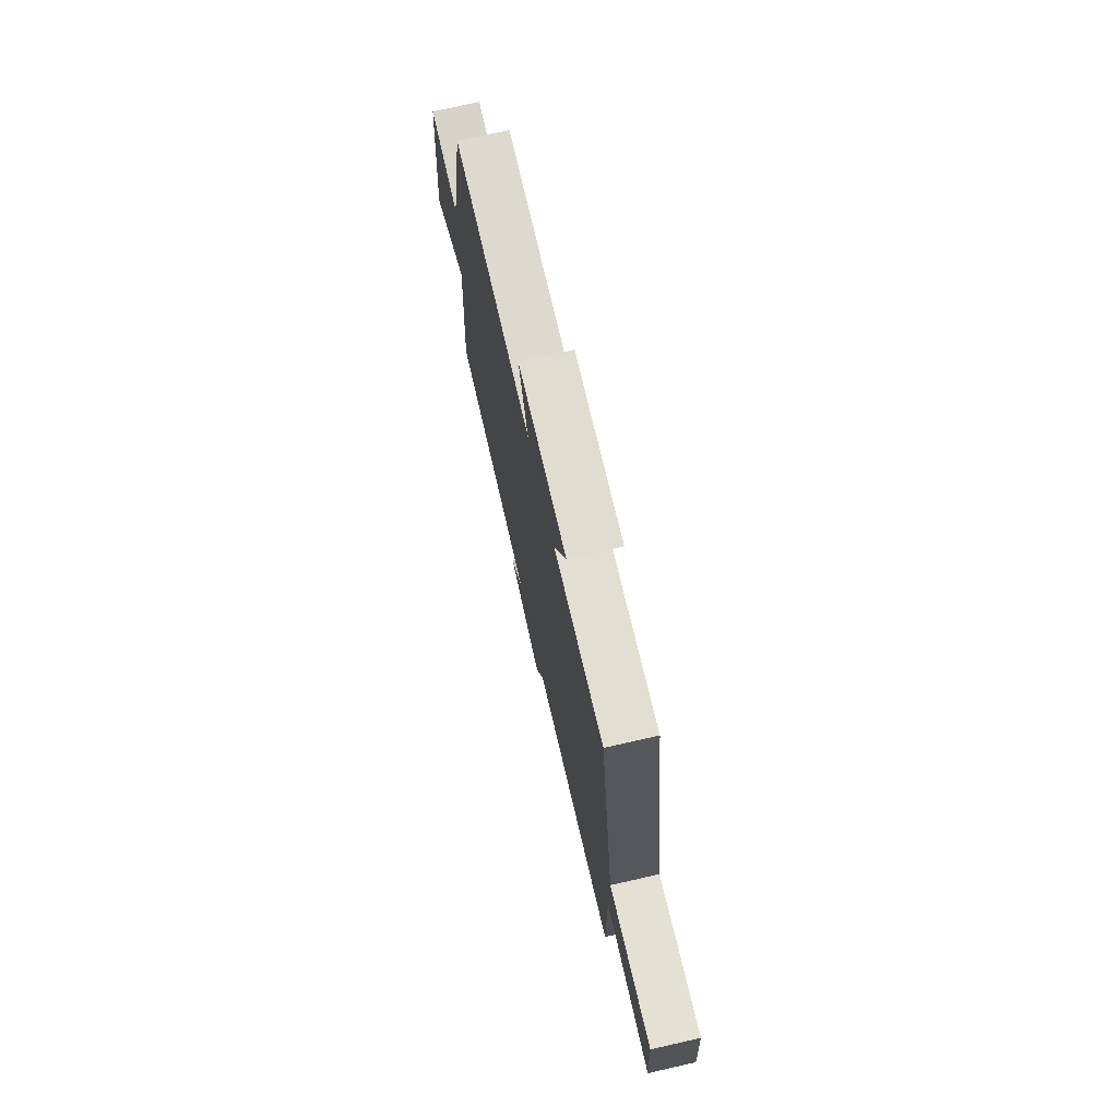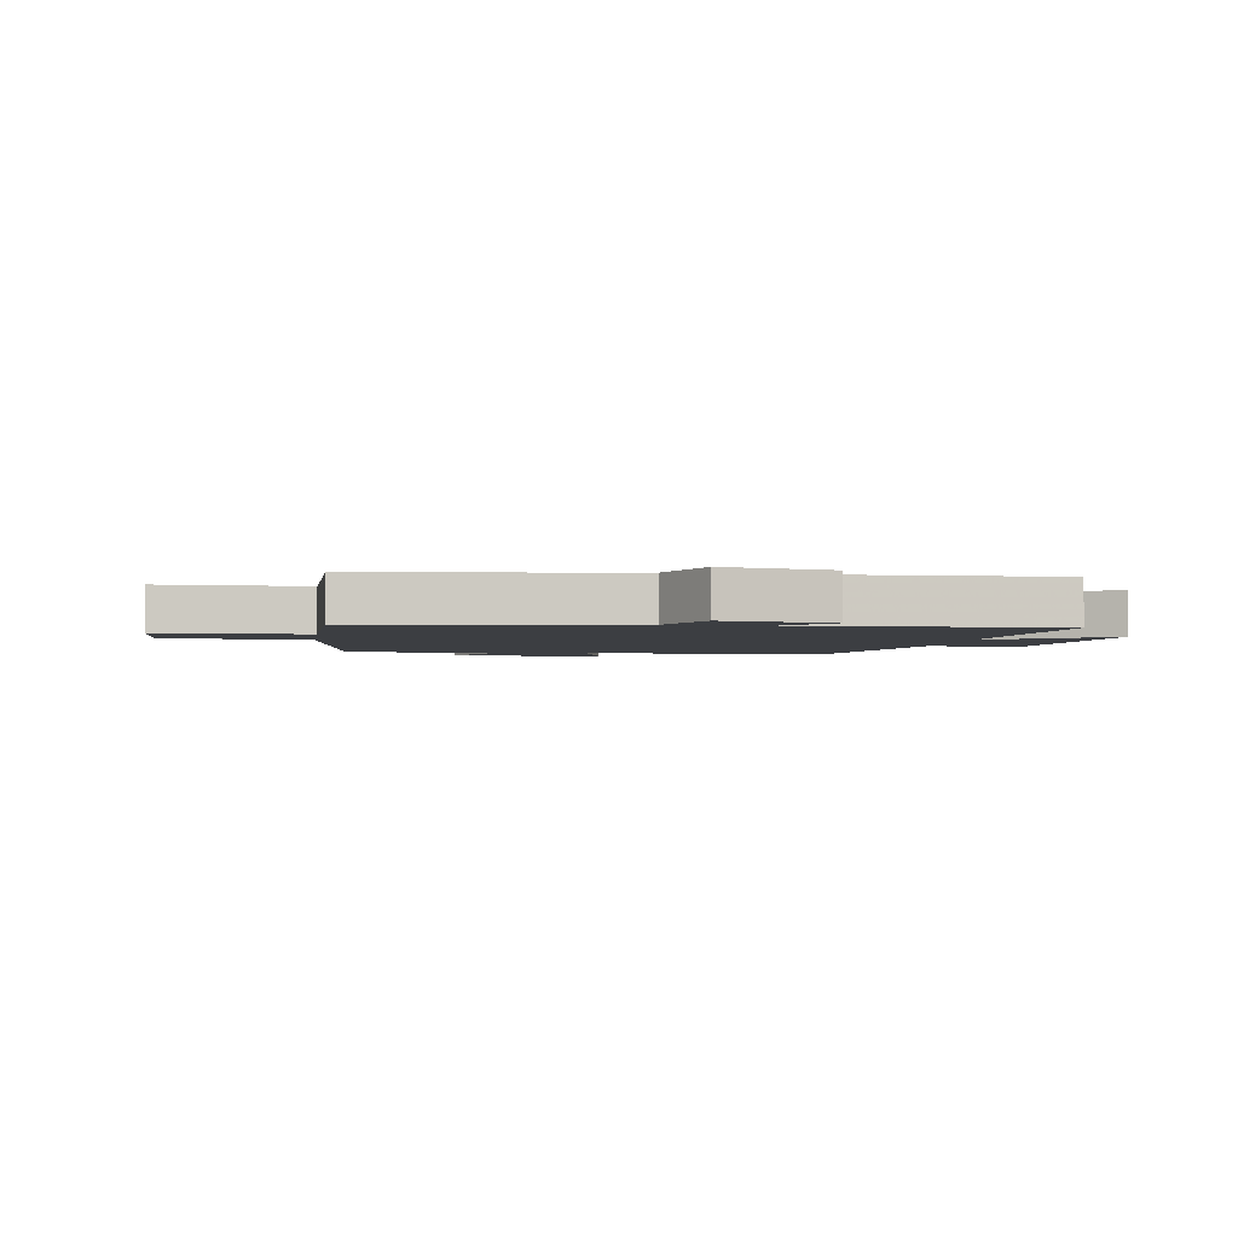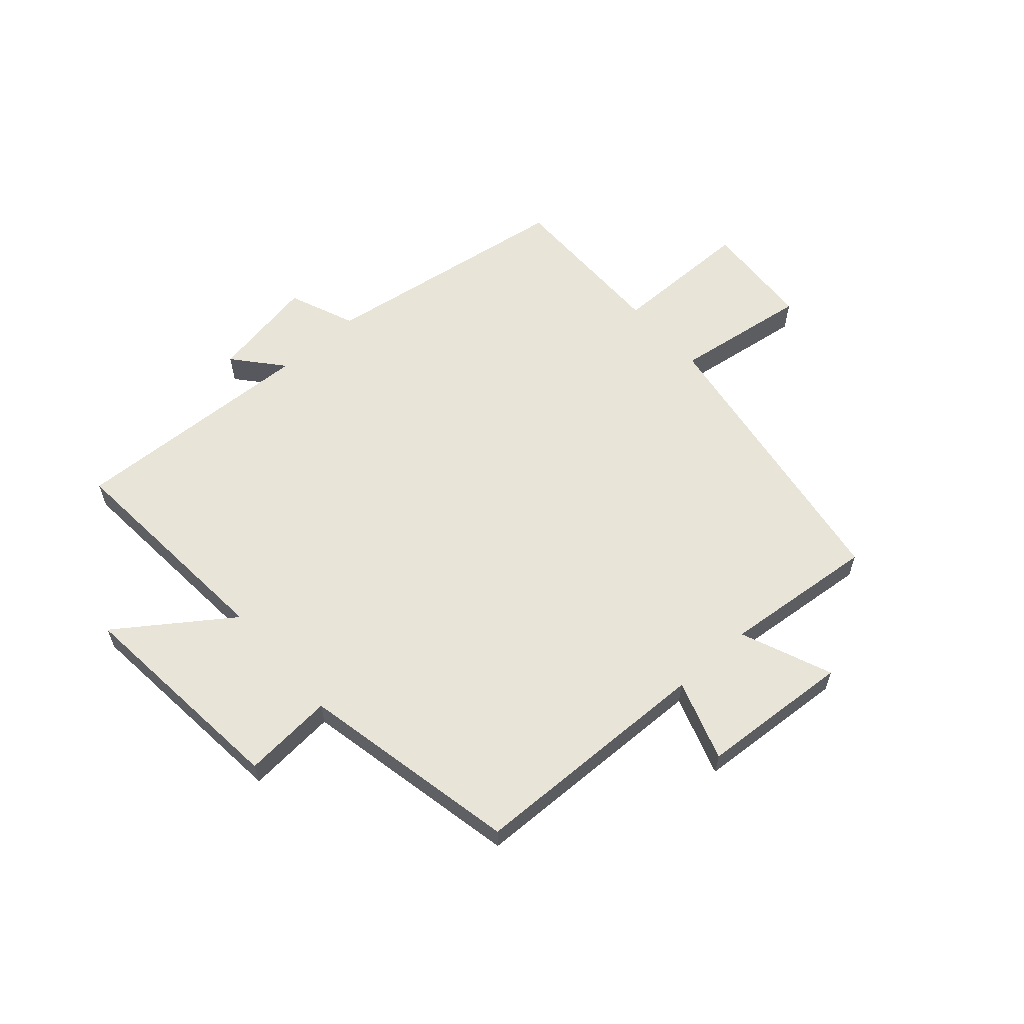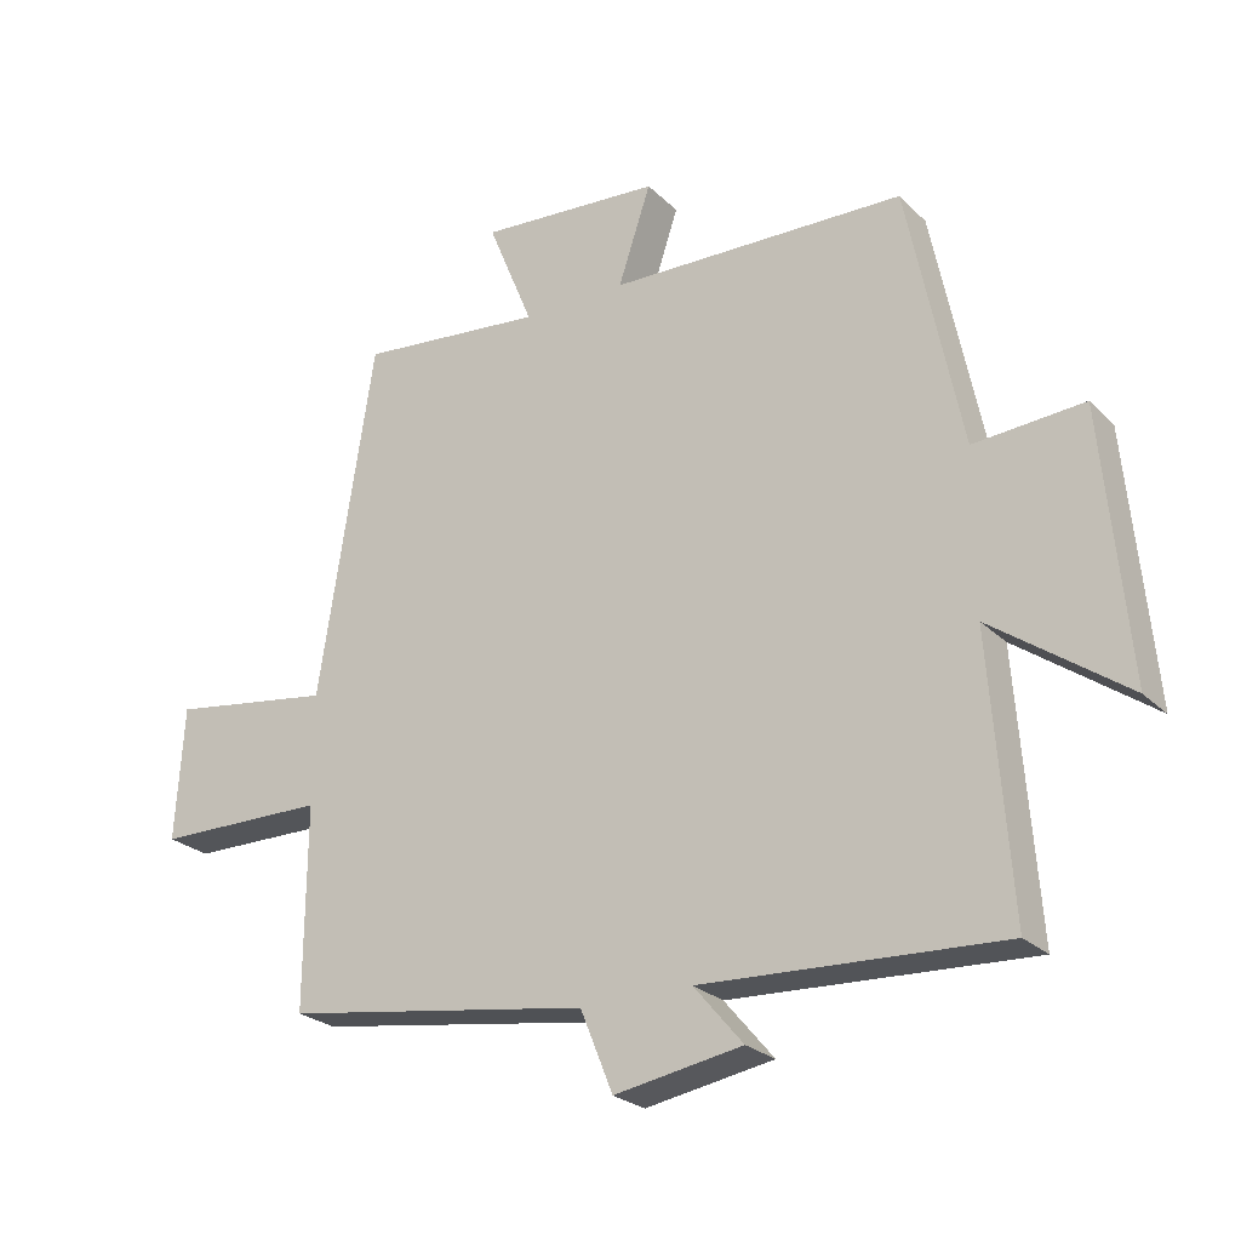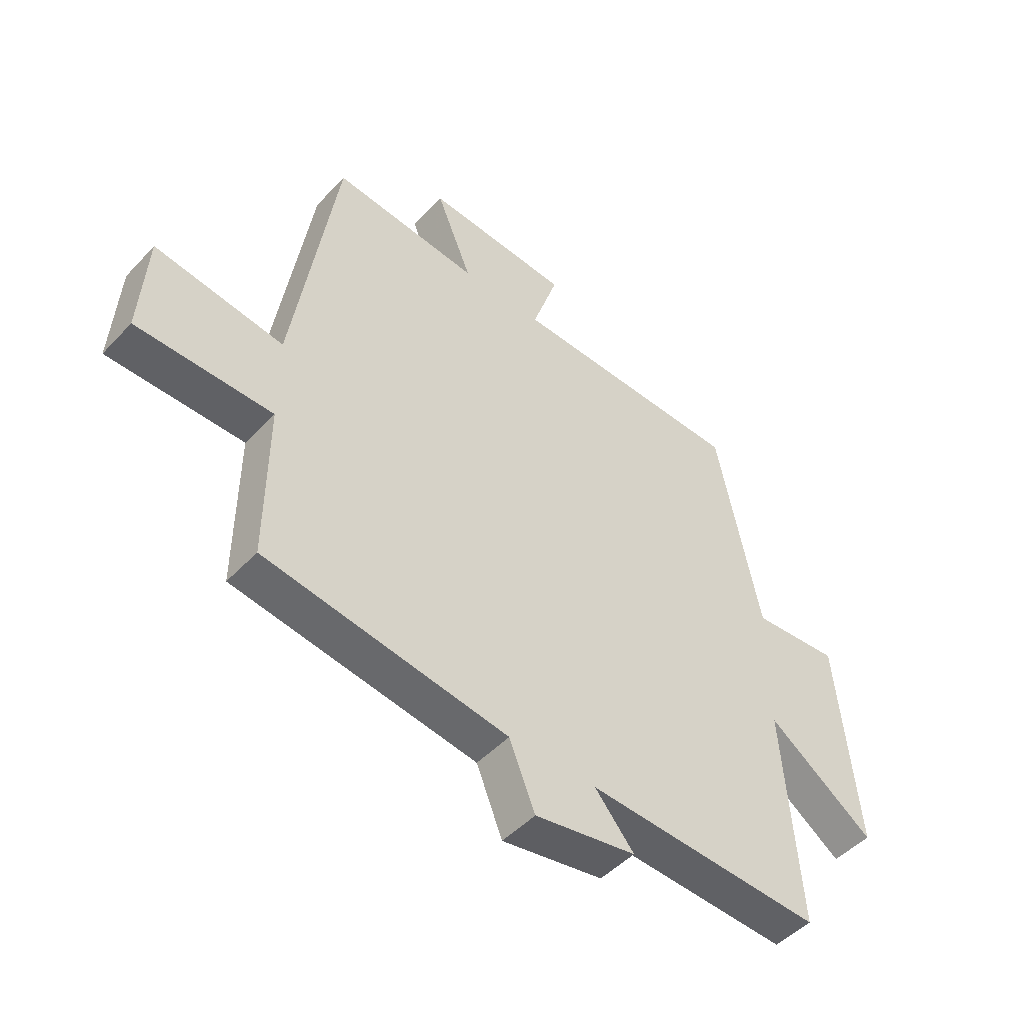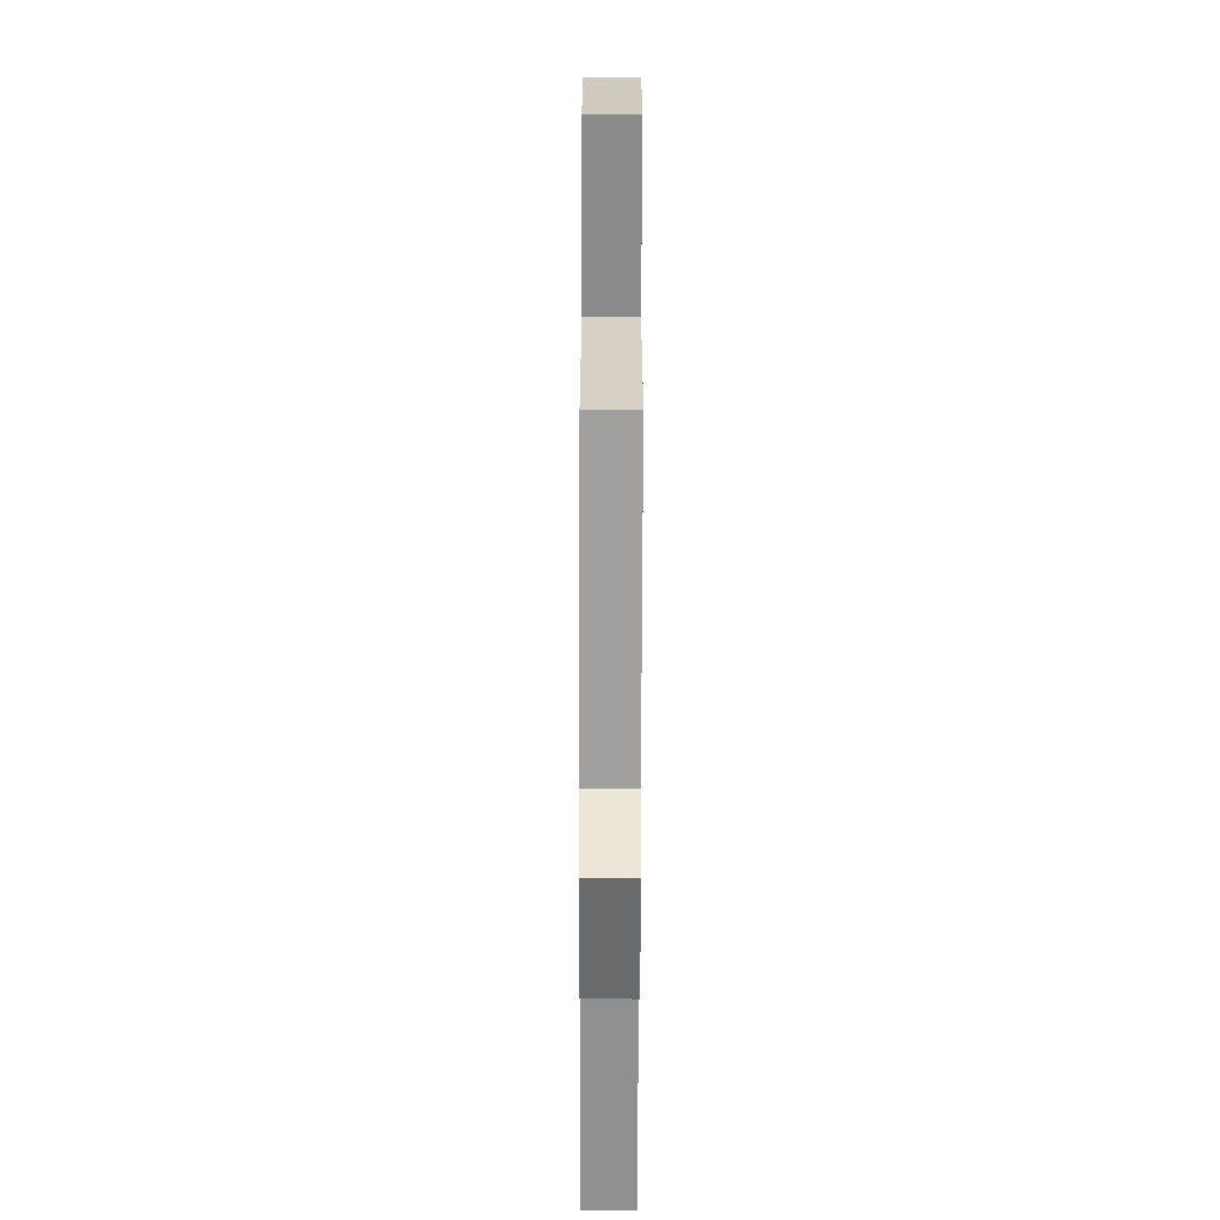
<metadata>
{"format":"obj","ext":"obj","renderer":"f3d","projection":"perspective","resolution":1024,"background":"white","views":[{"elev":72.9,"azim":77.2,"up":"+Z"},{"elev":-3.0,"azim":170.3,"up":"+Y"},{"elev":60.4,"azim":-41.6,"up":"+Y"},{"elev":-24.8,"azim":-146.6,"up":"+Z"},{"elev":-48.0,"azim":139.3,"up":"+Z"},{"elev":-63.1,"azim":89.8,"up":"+Z"}]}
</metadata>
<code>
v -0.422 0.07 0.489
v 0.004 0.07 0.5
v -0.043 0.07 0.641
v 0.219 0.07 0.659
v 0.154 0.07 0.5
v 0.421 0.07 0.526
v 0.5 0.07 0.016
v 0.734 0.07 0.05
v 0.746 0.07 -0.142
v 0.5 0.07 -0.144
v 0.502 0.07 -0.433
v 0.061 0.07 -0.5
v 0.014 0.07 -0.616
v -0.17 0.07 -0.584
v -0.099 0.07 -0.5
v -0.529 0.07 -0.52
v -0.5 0.07 -0.127
v -0.694 0.07 -0.265
v -0.658 0.07 0.119
v -0.5 0.07 0.107
v -0.422 0 0.489
v 0.004 0 0.5
v -0.043 0 0.641
v 0.219 0 0.659
v 0.154 0 0.5
v 0.421 0 0.526
v 0.5 0 0.016
v 0.734 0 0.05
v 0.746 0 -0.142
v 0.5 0 -0.144
v 0.502 0 -0.433
v 0.061 0 -0.5
v 0.014 0 -0.616
v -0.17 0 -0.584
v -0.099 0 -0.5
v -0.529 0 -0.52
v -0.5 0 -0.127
v -0.694 0 -0.265
v -0.658 0 0.119
v -0.5 0 0.107
f 17 18 19 20
f 17 20 1 2
f 15 16 17 2
f 12 13 14 15
f 12 15 2
f 11 12 2
f 10 11 2
f 7 8 9 10
f 5 6 7 10
f 5 10 2 3
f 3 4 5
f 40 39 38 37
f 22 21 40 37
f 22 37 36 35
f 35 34 33 32
f 22 35 32
f 22 32 31
f 22 31 30
f 30 29 28 27
f 30 27 26 25
f 23 22 30 25
f 25 24 23
f 1 21 22 2
f 2 22 23 3
f 3 23 24 4
f 4 24 25 5
f 5 25 26 6
f 6 26 27 7
f 7 27 28 8
f 8 28 29 9
f 9 29 30 10
f 10 30 31 11
f 11 31 32 12
f 12 32 33 13
f 13 33 34 14
f 14 34 35 15
f 15 35 36 16
f 16 36 37 17
f 17 37 38 18
f 18 38 39 19
f 19 39 40 20
f 20 40 21 1

</code>
